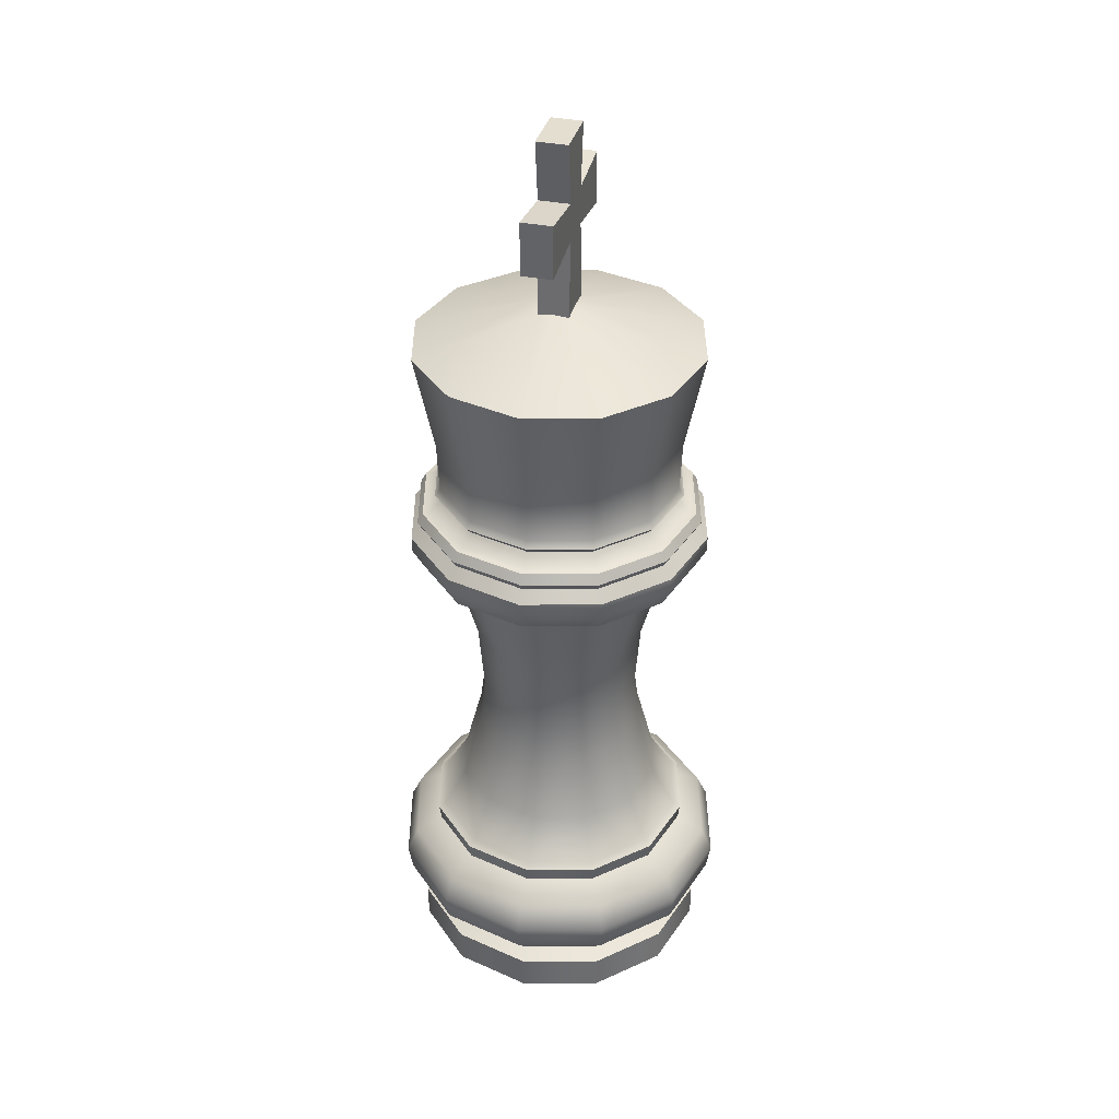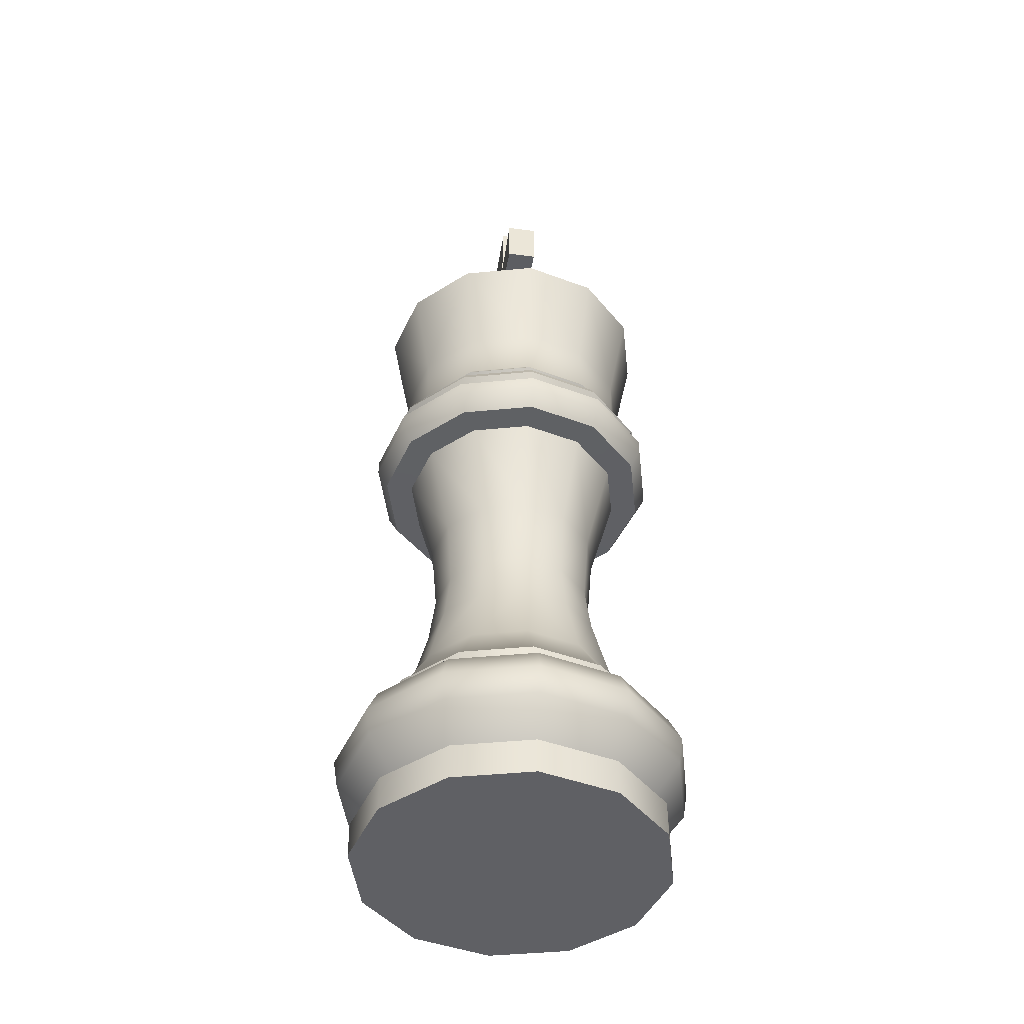
<metadata>
{"format":"obj","ext":"obj","renderer":"f3d","projection":"perspective","resolution":1024,"background":"white","views":[{"elev":36.5,"azim":-165.2,"up":"+Y"},{"elev":-44.6,"azim":-8.6,"up":"+Y"}]}
</metadata>
<code>
o King
v 0.0779 0.02332 -0
v 0.08712 0.01988 -0
v 0.08712 6.6e-05 -0
v 0.09572 0.04345 -0
v 0.09818 0.05895 -0
v 0.09166 0.073 -0
v 0.07616 0.08111 -0
v 0.07725 0.08944 -0
v 0.07315 0.09209 -0
v 0.05946 0.1159 -0
v 0.04945 0.1544 -0
v 0.04594 0.1827 -0
v 0.0492 0.2227 -0
v 0.06407 0.2766 -0
v 0.0796 0.2771 0
v 0.08562 0.288 0
v 0.08562 0.2965 0
v 0.0796 0.3029 0
v 0.08177 0.3067 0
v 0.07864 0.312 0
v 0.0743 0.3127 0
v 0.06814 0.3194 0
v 0.07125 0.323 0
v 0.06836 0.3269 0
v 0.0695 0.3553 0
v 0.08074 0.4112 0
v 0.06747 0.02332 -0.03895
v 0.07545 0.01988 -0.04356
v 0.07545 6.6e-05 -0.04356
v 0.08289 0.04345 -0.04786
v 0.08503 0.05895 -0.04909
v 0.07938 0.073 -0.04583
v 0.06596 0.08111 -0.03808
v 0.0669 0.08944 -0.03863
v 0.06335 0.09209 -0.03657
v 0.05149 0.1159 -0.02973
v 0.04282 0.1544 -0.02472
v 0.03979 0.1827 -0.02297
v 0.04261 0.2227 -0.0246
v 0.05548 0.2766 -0.03203
v 0.06894 0.2771 -0.0398
v 0.07415 0.288 -0.04281
v 0.07415 0.2965 -0.04281
v 0.06894 0.3029 -0.0398
v 0.07081 0.3067 -0.04088
v 0.0681 0.312 -0.03932
v 0.06435 0.3127 -0.03715
v 0.05901 0.3194 -0.03407
v 0.0617 0.323 -0.03562
v 0.0592 0.3269 -0.03418
v 0.06019 0.3553 -0.03475
v 0.06992 0.4112 -0.04037
v 0.03895 0.02332 -0.06747
v 0.04356 0.01988 -0.07545
v 0.04356 6.6e-05 -0.07545
v 0.04786 0.04345 -0.08289
v 0.04909 0.05895 -0.08503
v 0.04583 0.073 -0.07938
v 0.03808 0.08111 -0.06596
v 0.03862 0.08944 -0.0669
v 0.03657 0.09209 -0.06335
v 0.02973 0.1159 -0.05149
v 0.02472 0.1544 -0.04282
v 0.02297 0.1827 -0.03979
v 0.0246 0.2227 -0.04261
v 0.03203 0.2766 -0.05548
v 0.0398 0.2771 -0.06894
v 0.04281 0.288 -0.07415
v 0.04281 0.2965 -0.07415
v 0.0398 0.3029 -0.06894
v 0.04088 0.3067 -0.07081
v 0.03932 0.312 -0.0681
v 0.03715 0.3127 -0.06435
v 0.03407 0.3194 -0.05901
v 0.03562 0.323 -0.0617
v 0.03418 0.3269 -0.0592
v 0.03475 0.3553 -0.06019
v 0.04037 0.4112 -0.06992
v -0 0.02332 -0.0779
v -0 0.01988 -0.08712
v -0 6.6e-05 -0.08712
v -0 0.04345 -0.09572
v -0 0.05895 -0.09818
v -0 0.073 -0.09166
v -0 0.08111 -0.07616
v -0 0.08944 -0.07725
v -0 0.09209 -0.07315
v -0 0.1159 -0.05946
v -0 0.1544 -0.04945
v -0 0.1827 -0.04594
v -0 0.2227 -0.0492
v -0 0.2766 -0.06407
v -0 0.2771 -0.0796
v -0 0.288 -0.08562
v -0 0.2965 -0.08562
v -0 0.3029 -0.0796
v -0 0.3067 -0.08177
v -0 0.312 -0.07864
v -0 0.3127 -0.0743
v -0 0.3194 -0.06814
v -0 0.323 -0.07125
v -0 0.3269 -0.06836
v -0 0.3553 -0.0695
v -0 0.4112 -0.08074
v -0.03895 0.02332 -0.06747
v -0.04356 0.01988 -0.07545
v -0.04356 6.6e-05 -0.07545
v -0.04786 0.04345 -0.08289
v -0.04909 0.05895 -0.08503
v -0.04583 0.073 -0.07938
v -0.03808 0.08111 -0.06596
v -0.03863 0.08944 -0.0669
v -0.03657 0.09209 -0.06335
v -0.02973 0.1159 -0.05149
v -0.02472 0.1544 -0.04282
v -0.02297 0.1827 -0.03979
v -0.0246 0.2227 -0.04261
v -0.03203 0.2766 -0.05548
v -0.0398 0.2771 -0.06894
v -0.04281 0.288 -0.07415
v -0.04281 0.2965 -0.07415
v -0.0398 0.3029 -0.06894
v -0.04088 0.3067 -0.07081
v -0.03932 0.312 -0.0681
v -0.03715 0.3127 -0.06435
v -0.03407 0.3194 -0.05901
v -0.03562 0.323 -0.0617
v -0.03418 0.3269 -0.0592
v -0.03475 0.3553 -0.06019
v -0.04037 0.4112 -0.06992
v -0.06747 0.02332 -0.03895
v -0.07545 0.01988 -0.04356
v -0.07545 6.6e-05 -0.04356
v -0.08289 0.04345 -0.04786
v -0.08503 0.05895 -0.04909
v -0.07938 0.073 -0.04583
v -0.06596 0.08111 -0.03808
v -0.0669 0.08944 -0.03863
v -0.06335 0.09209 -0.03657
v -0.05149 0.1159 -0.02973
v -0.04282 0.1544 -0.02472
v -0.03979 0.1827 -0.02297
v -0.04261 0.2227 -0.0246
v -0.05548 0.2766 -0.03203
v -0.06894 0.2771 -0.0398
v -0.07415 0.288 -0.04281
v -0.07415 0.2965 -0.04281
v -0.06894 0.3029 -0.0398
v -0.07081 0.3067 -0.04088
v -0.0681 0.312 -0.03932
v -0.06435 0.3127 -0.03715
v -0.05901 0.3194 -0.03407
v -0.0617 0.323 -0.03562
v -0.0592 0.3269 -0.03418
v -0.06019 0.3553 -0.03475
v -0.06992 0.4112 -0.04037
v -0 -0 -0
v -0.0779 0.02332 -0
v -0.08712 0.01988 -0
v -0.08712 6.6e-05 -0
v -0.09572 0.04345 -0
v -0.09818 0.05895 -0
v -0.09166 0.073 -0
v -0.07616 0.08111 -0
v -0.07725 0.08944 -0
v -0.07315 0.09209 -0
v -0.05946 0.1159 -0
v -0.04945 0.1544 -0
v -0.04594 0.1827 -0
v -0.0492 0.2227 -0
v -0.06407 0.2766 -0
v -0.0796 0.2771 -0
v -0.08562 0.288 -0
v -0.08562 0.2965 -0
v -0.0796 0.3029 -0
v -0.08177 0.3067 -0
v -0.07864 0.312 -0
v -0.0743 0.3127 -0
v -0.06814 0.3194 -0
v -0.07125 0.323 -0
v -0.06836 0.3269 -0
v -0.0695 0.3553 -0
v -0.08074 0.4112 -0
v -0.06747 0.02332 0.03895
v -0.07545 0.01988 0.04356
v -0.07545 6.6e-05 0.04356
v -0.08289 0.04345 0.04786
v -0.08503 0.05895 0.04909
v -0.07938 0.073 0.04583
v -0.06596 0.08111 0.03808
v -0.0669 0.08944 0.03863
v -0.06335 0.09209 0.03657
v -0.05149 0.1159 0.02973
v -0.04282 0.1544 0.02472
v -0.03979 0.1827 0.02297
v -0.04261 0.2227 0.0246
v -0.05548 0.2766 0.03203
v -0.06894 0.2771 0.0398
v -0.07415 0.288 0.04281
v -0.07415 0.2965 0.04281
v -0.06894 0.3029 0.0398
v -0.07081 0.3067 0.04088
v -0.0681 0.312 0.03932
v -0.06435 0.3127 0.03715
v -0.05901 0.3194 0.03407
v -0.0617 0.323 0.03562
v -0.0592 0.3269 0.03418
v -0.06019 0.3553 0.03475
v -0.06992 0.4112 0.04037
v -0.03895 0.02332 0.06747
v -0.04356 0.01988 0.07545
v -0.04356 6.6e-05 0.07545
v -0.04786 0.04345 0.08289
v -0.04909 0.05895 0.08503
v -0.04583 0.073 0.07938
v -0.03808 0.08111 0.06596
v -0.03863 0.08944 0.0669
v -0.03657 0.09209 0.06335
v -0.02973 0.1159 0.05149
v -0.02472 0.1544 0.04282
v -0.02297 0.1827 0.03979
v -0.0246 0.2227 0.04261
v -0.03203 0.2766 0.05548
v -0.0398 0.2771 0.06894
v -0.04281 0.288 0.07415
v -0.04281 0.2965 0.07415
v -0.0398 0.3029 0.06894
v -0.04088 0.3067 0.07081
v -0.03932 0.312 0.0681
v -0.03715 0.3127 0.06435
v -0.03407 0.3194 0.05901
v -0.03562 0.323 0.0617
v -0.03418 0.3269 0.0592
v -0.03475 0.3553 0.06019
v -0.04037 0.4112 0.06992
v -0 0.02332 0.0779
v -0 0.01988 0.08712
v -0 6.6e-05 0.08712
v -0 0.04345 0.09572
v -0 0.05895 0.09818
v -0 0.073 0.09166
v -0 0.08111 0.07616
v -0 0.08944 0.07725
v -0 0.09209 0.07315
v -0 0.1159 0.05946
v -0 0.1544 0.04945
v -0 0.1827 0.04594
v -0 0.2227 0.0492
v -0 0.2766 0.06407
v -0 0.2771 0.0796
v -0 0.288 0.08562
v -0 0.2965 0.08562
v -0 0.3029 0.0796
v -0 0.3067 0.08177
v -0 0.312 0.07864
v -0 0.3127 0.0743
v -0 0.3194 0.06814
v -0 0.323 0.07125
v -0 0.3269 0.06836
v -0 0.3553 0.0695
v -0 0.4112 0.08074
v 0.03895 0.02332 0.06747
v 0.04356 0.01988 0.07545
v 0.04356 6.6e-05 0.07545
v 0.04786 0.04345 0.08289
v 0.04909 0.05895 0.08503
v 0.04583 0.073 0.07938
v 0.03808 0.08111 0.06596
v 0.03862 0.08944 0.0669
v 0.03657 0.09209 0.06335
v 0.02973 0.1159 0.05149
v 0.02472 0.1544 0.04282
v 0.02297 0.1827 0.03979
v 0.0246 0.2227 0.04261
v 0.03203 0.2766 0.05548
v 0.0398 0.2771 0.06894
v 0.04281 0.288 0.07415
v 0.04281 0.2965 0.07415
v 0.0398 0.3029 0.06894
v 0.04088 0.3067 0.07081
v 0.03932 0.312 0.0681
v 0.03715 0.3127 0.06435
v 0.03407 0.3194 0.05901
v 0.03562 0.323 0.0617
v 0.03418 0.3269 0.0592
v 0.03475 0.3553 0.06019
v 0.04037 0.4112 0.06992
v 0.06747 0.02332 0.03895
v 0.07545 0.01988 0.04356
v 0.07545 6.6e-05 0.04356
v 0.08289 0.04345 0.04786
v 0.08503 0.05895 0.04909
v 0.07938 0.073 0.04583
v 0.06596 0.08111 0.03808
v 0.0669 0.08944 0.03863
v 0.06335 0.09209 0.03657
v 0.05149 0.1159 0.02973
v 0.04282 0.1544 0.02472
v 0.03979 0.1827 0.02297
v 0.04261 0.2227 0.0246
v 0.05548 0.2766 0.03203
v 0.06894 0.2771 0.0398
v 0.07415 0.288 0.04281
v 0.07415 0.2965 0.04281
v 0.06894 0.3029 0.0398
v 0.07081 0.3067 0.04088
v 0.0681 0.312 0.03932
v 0.06435 0.3127 0.03715
v 0.05901 0.3194 0.03407
v 0.0617 0.323 0.03562
v 0.0592 0.3269 0.03418
v 0.06019 0.3553 0.03475
v 0.06992 0.4112 0.04037
v 0.01268 0.4334 -0
v 0.01098 0.4334 -0.006338
v 0.006338 0.4334 -0.01098
v -0 0.4334 -0.01268
v -0.006338 0.4334 -0.01098
v -0.01098 0.4334 -0.006338
v -0.01268 0.4334 -0
v -0.01098 0.4334 0.006338
v -0.006338 0.4334 0.01098
v -0 0.4334 0.01268
v 0.006338 0.4334 0.01098
v 0.01098 0.4334 0.006338
v -0.00861 0.3901 0.01481
v -0.00861 0.4759 0.01052
v -0.00861 0.3901 -0.01481
v -0.00861 0.4759 -0.01052
v 0.00861 0.3901 0.01481
v 0.00861 0.4759 0.01052
v 0.00861 0.3901 -0.01481
v 0.00861 0.4759 -0.01052
v -0.00861 0.497 0.01052
v -0.00861 0.497 -0.01052
v 0.00861 0.497 -0.01052
v 0.00861 0.497 0.01052
v -0.00861 0.5309 0.01481
v -0.00861 0.5309 -0.01481
v 0.00861 0.5309 -0.01481
v 0.00861 0.5309 0.01481
v -0.00861 0.4716 -0.04442
v 0.00861 0.4716 -0.04442
v 0.00861 0.4716 0.04442
v -0.00861 0.4716 0.04442
v -0.00861 0.5012 -0.04442
v 0.00861 0.5012 -0.04442
v 0.00861 0.5012 0.04442
v -0.00861 0.5012 0.04442
f 48 23 22
f 35 10 9
f 49 24 23
f 10 37 11
f 50 25 24
f 11 38 12
f 51 26 25
f 12 39 13
f 39 14 13
f 28 1 2
f 40 15 14
f 3 28 2
f 15 42 16
f 157 29 3
f 42 17 16
f 27 4 1
f 43 18 17
f 30 5 4
f 44 19 18
f 5 32 6
f 19 46 20
f 6 33 7
f 20 47 21
f 33 8 7
f 47 22 21
f 8 35 9
f 73 48 47
f 34 61 35
f 48 75 49
f 61 36 35
f 75 50 49
f 62 37 36
f 76 51 50
f 63 38 37
f 51 78 52
f 64 39 38
f 65 40 39
f 54 27 28
f 40 67 41
f 29 54 28
f 67 42 41
f 157 55 29
f 68 43 42
f 27 56 30
f 69 44 43
f 56 31 30
f 70 45 44
f 31 58 32
f 45 72 46
f 58 33 32
f 72 47 46
f 59 34 33
f 82 57 56
f 96 71 70
f 83 58 57
f 71 98 72
f 84 59 58
f 72 99 73
f 85 60 59
f 99 74 73
f 86 61 60
f 74 101 75
f 61 88 62
f 75 102 76
f 62 89 63
f 102 77 76
f 89 64 63
f 104 77 103
f 90 65 64
f 91 66 65
f 80 53 54
f 66 93 67
f 81 54 55
f 93 68 67
f 157 81 55
f 94 69 68
f 53 82 56
f 95 70 69
f 92 119 93
f 81 106 80
f 119 94 93
f 157 107 81
f 120 95 94
f 79 108 82
f 121 96 95
f 108 83 82
f 122 97 96
f 109 84 83
f 123 98 97
f 110 85 84
f 98 125 99
f 85 112 86
f 125 100 99
f 86 113 87
f 100 127 101
f 87 114 88
f 101 128 102
f 88 115 89
f 128 103 102
f 115 90 89
f 103 130 104
f 116 91 90
f 117 92 91
f 106 79 80
f 154 129 128
f 141 116 115
f 129 156 130
f 142 117 116
f 143 118 117
f 132 105 106
f 118 145 119
f 107 132 106
f 145 120 119
f 157 133 107
f 146 121 120
f 105 134 108
f 121 148 122
f 134 109 108
f 148 123 122
f 135 110 109
f 149 124 123
f 136 111 110
f 124 151 125
f 111 138 112
f 151 126 125
f 138 113 112
f 126 153 127
f 139 114 113
f 127 154 128
f 140 115 114
f 137 165 138
f 178 152 151
f 138 166 139
f 152 180 153
f 166 140 139
f 153 181 154
f 140 168 141
f 181 155 154
f 168 142 141
f 156 182 183
f 169 143 142
f 170 144 143
f 159 131 132
f 144 172 145
f 133 159 132
f 172 146 145
f 157 160 133
f 173 147 146
f 131 161 134
f 174 148 147
f 161 135 134
f 175 149 148
f 135 163 136
f 176 150 149
f 163 137 136
f 150 178 151
f 174 201 175
f 187 162 161
f 201 176 175
f 162 189 163
f 202 177 176
f 189 164 163
f 203 178 177
f 164 191 165
f 204 179 178
f 191 166 165
f 179 206 180
f 192 167 166
f 180 207 181
f 167 194 168
f 207 182 181
f 194 169 168
f 208 183 182
f 195 170 169
f 196 171 170
f 185 158 159
f 171 198 172
f 160 185 159
f 198 173 172
f 157 186 160
f 199 174 173
f 184 161 158
f 197 224 198
f 186 211 185
f 224 199 198
f 157 212 186
f 225 200 199
f 184 213 187
f 200 227 201
f 213 188 187
f 201 228 202
f 188 215 189
f 228 203 202
f 215 190 189
f 203 230 204
f 190 217 191
f 230 205 204
f 191 218 192
f 205 232 206
f 218 193 192
f 206 233 207
f 193 220 194
f 233 208 207
f 220 195 194
f 208 235 209
f 195 222 196
f 222 197 196
f 211 184 185
f 259 234 233
f 246 221 220
f 235 260 261
f 221 248 222
f 248 223 222
f 237 210 211
f 223 250 224
f 212 237 211
f 250 225 224
f 157 238 212
f 251 226 225
f 210 239 213
f 226 253 227
f 239 214 213
f 227 254 228
f 240 215 214
f 254 229 228
f 241 216 215
f 255 230 229
f 242 217 216
f 230 257 231
f 243 218 217
f 231 258 232
f 244 219 218
f 258 233 232
f 219 246 220
f 242 269 243
f 256 283 257
f 243 270 244
f 257 284 258
f 244 271 245
f 258 285 259
f 271 246 245
f 285 260 259
f 246 273 247
f 286 261 260
f 247 274 248
f 274 249 248
f 263 236 237
f 249 276 250
f 238 263 237
f 276 251 250
f 157 264 238
f 277 252 251
f 236 265 239
f 278 253 252
f 265 240 239
f 279 254 253
f 266 241 240
f 280 255 254
f 267 242 241
f 281 256 255
f 304 279 278
f 291 266 265
f 305 280 279
f 292 267 266
f 306 281 280
f 267 294 268
f 307 282 281
f 268 295 269
f 308 283 282
f 295 270 269
f 283 310 284
f 296 271 270
f 284 311 285
f 271 298 272
f 311 286 285
f 298 273 272
f 287 312 313
f 273 300 274
f 300 275 274
f 289 262 263
f 275 302 276
f 264 289 263
f 302 277 276
f 157 290 264
f 303 278 277
f 262 291 265
f 2 288 289
f 301 15 302
f 290 2 289
f 15 303 302
f 157 3 290
f 16 304 303
f 288 4 291
f 17 305 304
f 4 292 291
f 305 19 306
f 5 293 292
f 19 307 306
f 6 294 293
f 20 308 307
f 294 8 295
f 21 309 308
f 8 296 295
f 309 23 310
f 9 297 296
f 23 311 310
f 297 11 298
f 24 312 311
f 298 12 299
f 313 25 26
f 299 13 300
f 13 301 300
f 130 317 104
f 52 316 315
f 261 322 235
f 287 323 261
f 183 319 156
f 156 318 130
f 104 316 78
f 52 314 26
f 209 320 183
f 235 321 209
f 26 325 313
f 313 324 287
f 325 317 321
f 327 328 326
f 329 332 328
f 333 330 332
f 331 326 330
f 332 326 328
f 335 342 329
f 336 341 337
f 331 345 327
f 333 337 331
f 327 335 329
f 339 341 340
f 334 339 335
f 337 338 334
f 335 340 336
f 344 349 345
f 342 347 343
f 337 344 331
f 329 343 333
f 333 347 336
f 327 349 334
f 334 348 337
f 336 346 335
f 48 49 23
f 35 36 10
f 49 50 24
f 10 36 37
f 50 51 25
f 11 37 38
f 51 52 26
f 12 38 39
f 39 40 14
f 28 27 1
f 40 41 15
f 3 29 28
f 15 41 42
f 42 43 17
f 27 30 4
f 43 44 18
f 30 31 5
f 44 45 19
f 5 31 32
f 19 45 46
f 6 32 33
f 20 46 47
f 33 34 8
f 47 48 22
f 8 34 35
f 73 74 48
f 34 60 61
f 48 74 75
f 61 62 36
f 75 76 50
f 62 63 37
f 76 77 51
f 63 64 38
f 51 77 78
f 64 65 39
f 65 66 40
f 54 53 27
f 40 66 67
f 29 55 54
f 67 68 42
f 68 69 43
f 27 53 56
f 69 70 44
f 56 57 31
f 70 71 45
f 31 57 58
f 45 71 72
f 58 59 33
f 72 73 47
f 59 60 34
f 82 83 57
f 96 97 71
f 83 84 58
f 71 97 98
f 84 85 59
f 72 98 99
f 85 86 60
f 99 100 74
f 86 87 61
f 74 100 101
f 61 87 88
f 75 101 102
f 62 88 89
f 102 103 77
f 89 90 64
f 104 78 77
f 90 91 65
f 91 92 66
f 80 79 53
f 66 92 93
f 81 80 54
f 93 94 68
f 94 95 69
f 53 79 82
f 95 96 70
f 92 118 119
f 81 107 106
f 119 120 94
f 120 121 95
f 79 105 108
f 121 122 96
f 108 109 83
f 122 123 97
f 109 110 84
f 123 124 98
f 110 111 85
f 98 124 125
f 85 111 112
f 125 126 100
f 86 112 113
f 100 126 127
f 87 113 114
f 101 127 128
f 88 114 115
f 128 129 103
f 115 116 90
f 103 129 130
f 116 117 91
f 117 118 92
f 106 105 79
f 154 155 129
f 141 142 116
f 129 155 156
f 142 143 117
f 143 144 118
f 132 131 105
f 118 144 145
f 107 133 132
f 145 146 120
f 146 147 121
f 105 131 134
f 121 147 148
f 134 135 109
f 148 149 123
f 135 136 110
f 149 150 124
f 136 137 111
f 124 150 151
f 111 137 138
f 151 152 126
f 138 139 113
f 126 152 153
f 139 140 114
f 127 153 154
f 140 141 115
f 137 164 165
f 178 179 152
f 138 165 166
f 152 179 180
f 166 167 140
f 153 180 181
f 140 167 168
f 181 182 155
f 168 169 142
f 156 155 182
f 169 170 143
f 170 171 144
f 159 158 131
f 144 171 172
f 133 160 159
f 172 173 146
f 173 174 147
f 131 158 161
f 174 175 148
f 161 162 135
f 175 176 149
f 135 162 163
f 176 177 150
f 163 164 137
f 150 177 178
f 174 200 201
f 187 188 162
f 201 202 176
f 162 188 189
f 202 203 177
f 189 190 164
f 203 204 178
f 164 190 191
f 204 205 179
f 191 192 166
f 179 205 206
f 192 193 167
f 180 206 207
f 167 193 194
f 207 208 182
f 194 195 169
f 208 209 183
f 195 196 170
f 196 197 171
f 185 184 158
f 171 197 198
f 160 186 185
f 198 199 173
f 199 200 174
f 184 187 161
f 197 223 224
f 186 212 211
f 224 225 199
f 225 226 200
f 184 210 213
f 200 226 227
f 213 214 188
f 201 227 228
f 188 214 215
f 228 229 203
f 215 216 190
f 203 229 230
f 190 216 217
f 230 231 205
f 191 217 218
f 205 231 232
f 218 219 193
f 206 232 233
f 193 219 220
f 233 234 208
f 220 221 195
f 208 234 235
f 195 221 222
f 222 223 197
f 211 210 184
f 259 260 234
f 246 247 221
f 235 234 260
f 221 247 248
f 248 249 223
f 237 236 210
f 223 249 250
f 212 238 237
f 250 251 225
f 251 252 226
f 210 236 239
f 226 252 253
f 239 240 214
f 227 253 254
f 240 241 215
f 254 255 229
f 241 242 216
f 255 256 230
f 242 243 217
f 230 256 257
f 243 244 218
f 231 257 258
f 244 245 219
f 258 259 233
f 219 245 246
f 242 268 269
f 256 282 283
f 243 269 270
f 257 283 284
f 244 270 271
f 258 284 285
f 271 272 246
f 285 286 260
f 246 272 273
f 286 287 261
f 247 273 274
f 274 275 249
f 263 262 236
f 249 275 276
f 238 264 263
f 276 277 251
f 277 278 252
f 236 262 265
f 278 279 253
f 265 266 240
f 279 280 254
f 266 267 241
f 280 281 255
f 267 268 242
f 281 282 256
f 304 305 279
f 291 292 266
f 305 306 280
f 292 293 267
f 306 307 281
f 267 293 294
f 307 308 282
f 268 294 295
f 308 309 283
f 295 296 270
f 283 309 310
f 296 297 271
f 284 310 311
f 271 297 298
f 311 312 286
f 298 299 273
f 287 286 312
f 273 299 300
f 300 301 275
f 289 288 262
f 275 301 302
f 264 290 289
f 302 303 277
f 303 304 278
f 262 288 291
f 2 1 288
f 301 14 15
f 290 3 2
f 15 16 303
f 16 17 304
f 288 1 4
f 17 18 305
f 4 5 292
f 305 18 19
f 5 6 293
f 19 20 307
f 6 7 294
f 20 21 308
f 294 7 8
f 21 22 309
f 8 9 296
f 309 22 23
f 9 10 297
f 23 24 311
f 297 10 11
f 24 25 312
f 298 11 12
f 313 312 25
f 299 12 13
f 13 14 301
f 130 318 317
f 52 78 316
f 261 323 322
f 287 324 323
f 183 320 319
f 156 319 318
f 104 317 316
f 52 315 314
f 209 321 320
f 235 322 321
f 26 314 325
f 313 325 324
f 321 322 323
f 323 324 325
f 325 314 315
f 315 316 317
f 317 318 319
f 319 320 321
f 321 323 325
f 325 315 317
f 317 319 321
f 327 329 328
f 329 333 332
f 333 331 330
f 331 327 326
f 332 330 326
f 335 346 342
f 336 340 341
f 331 344 345
f 333 336 337
f 327 334 335
f 339 338 341
f 334 338 339
f 337 341 338
f 335 339 340
f 344 348 349
f 342 346 347
f 337 348 344
f 329 342 343
f 333 343 347
f 327 345 349
f 334 349 348
f 336 347 346

</code>
